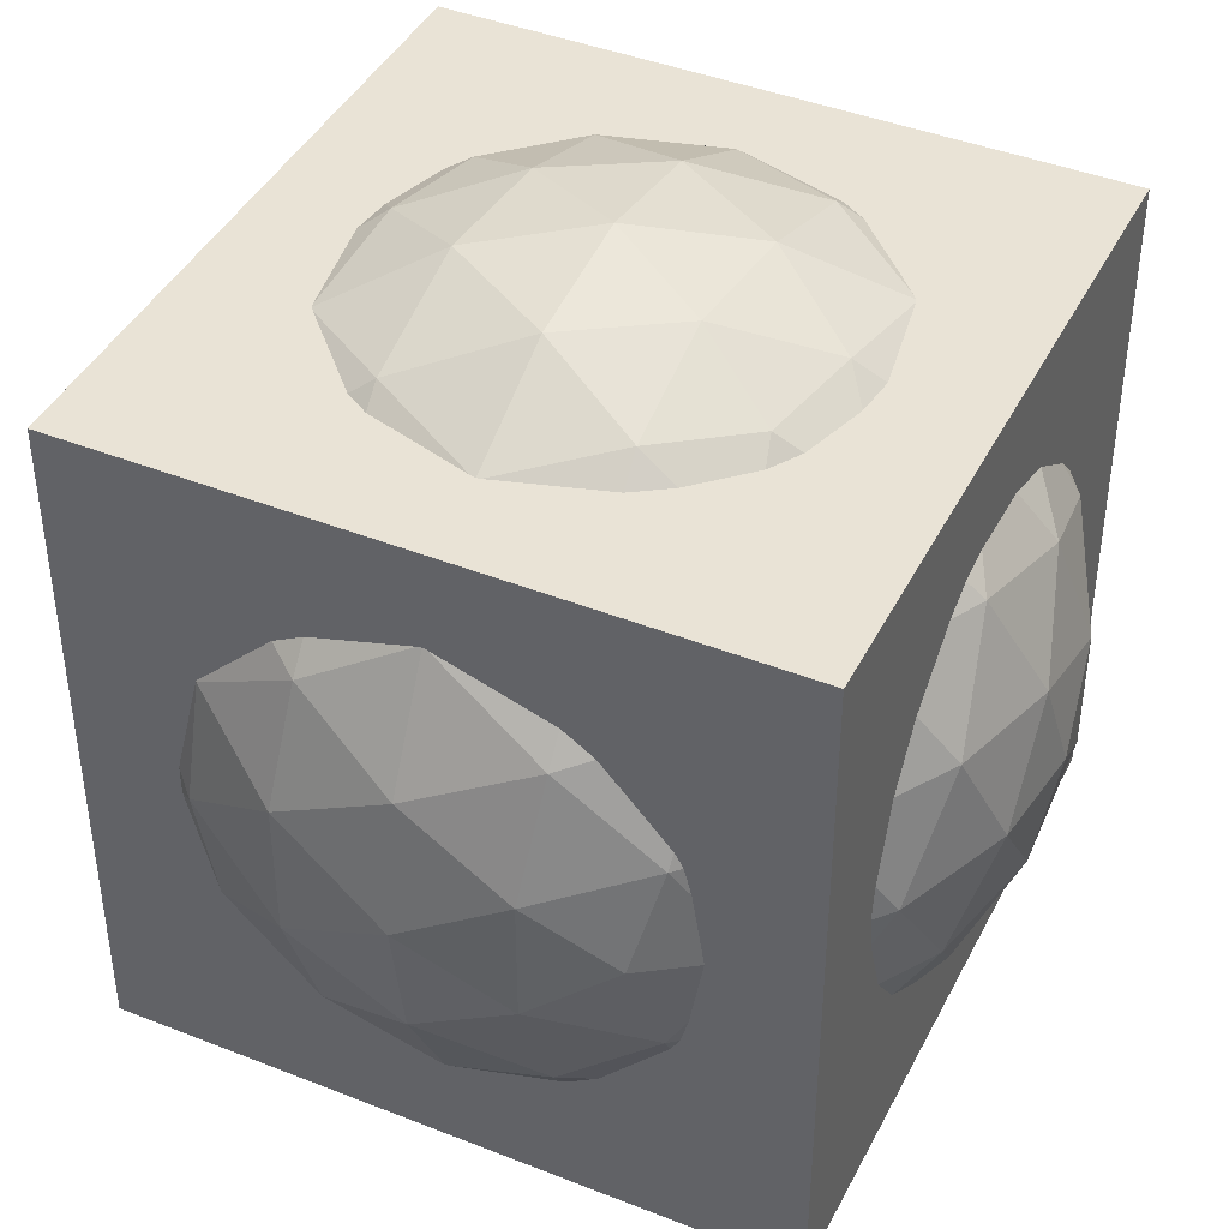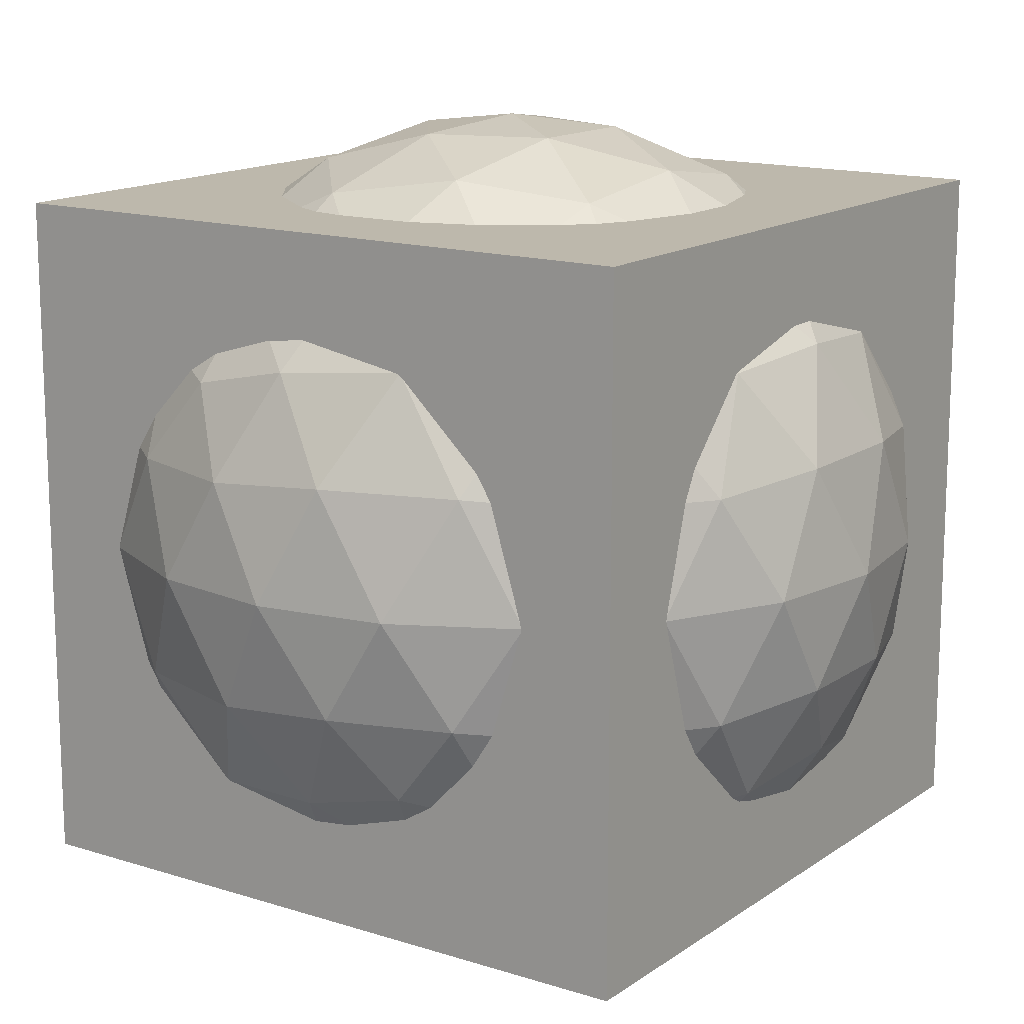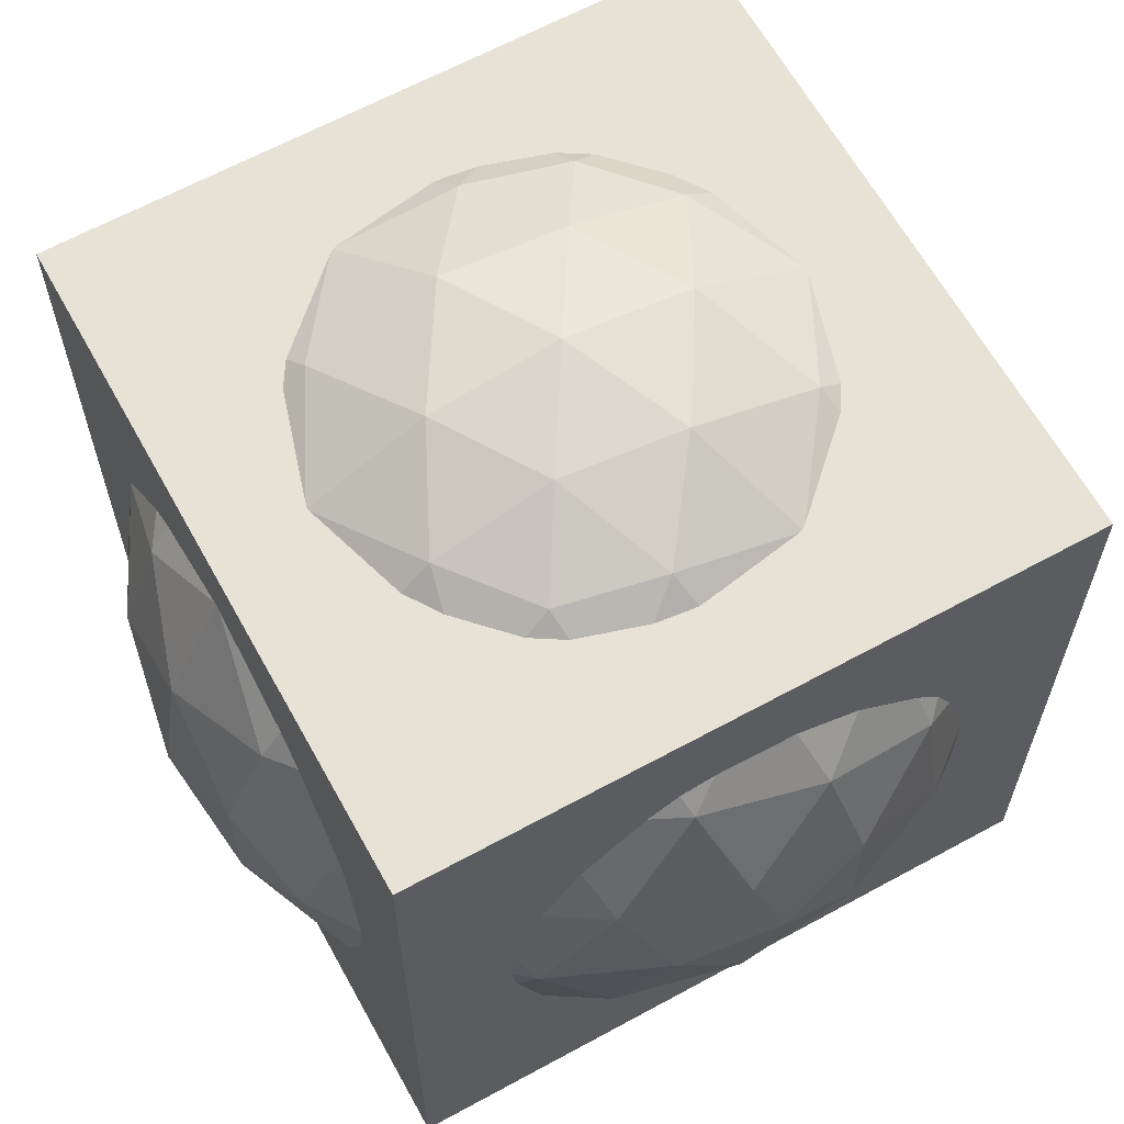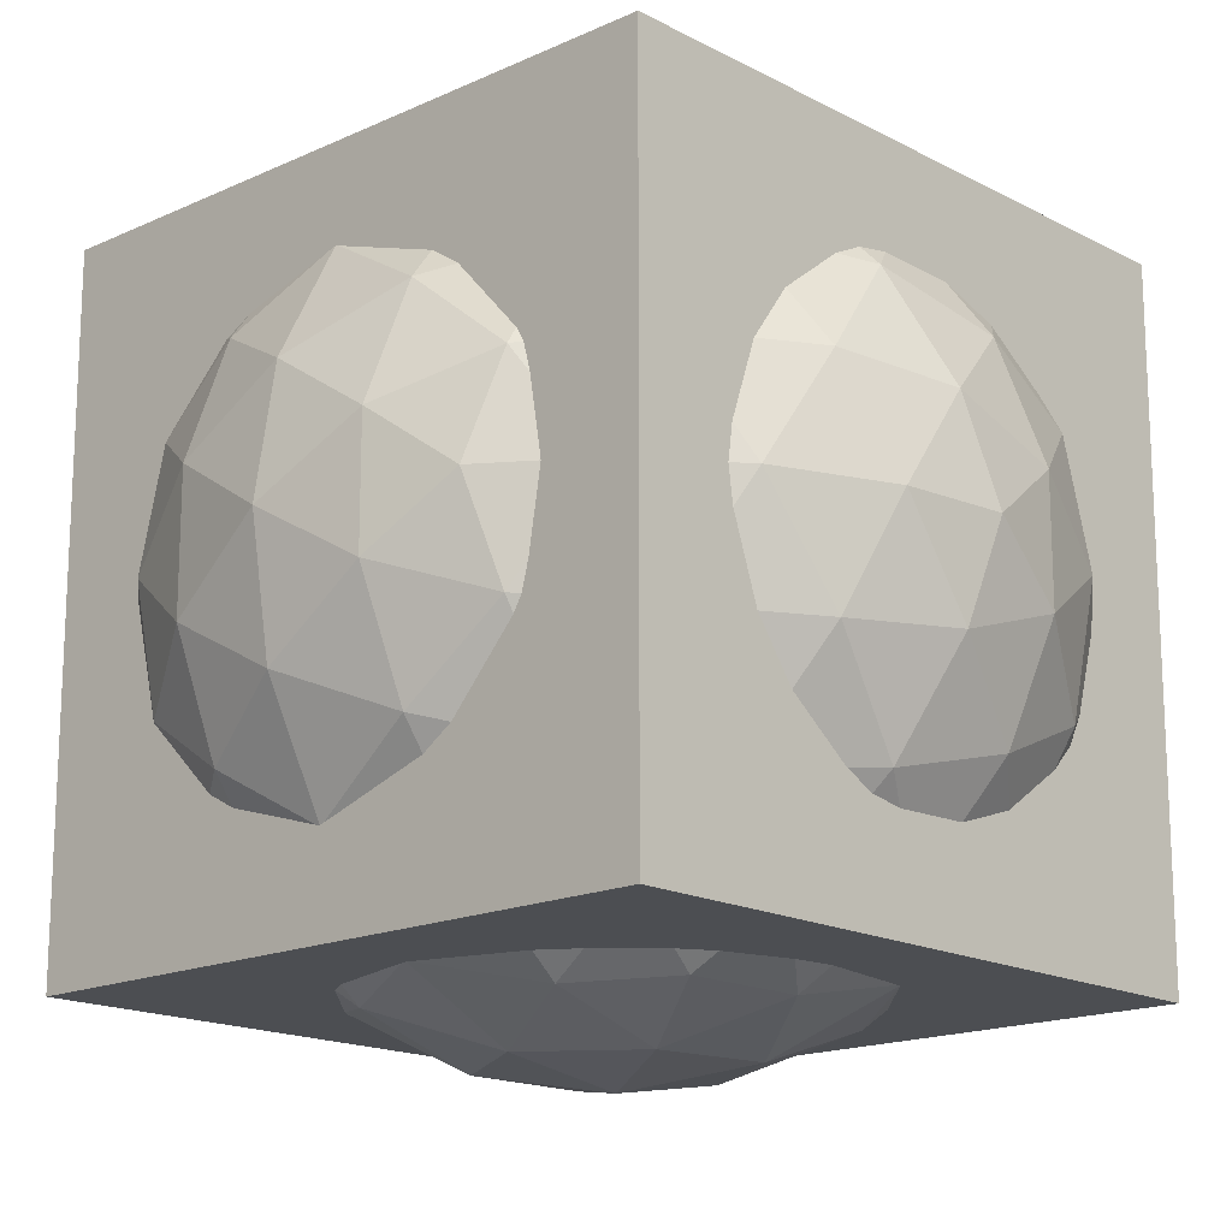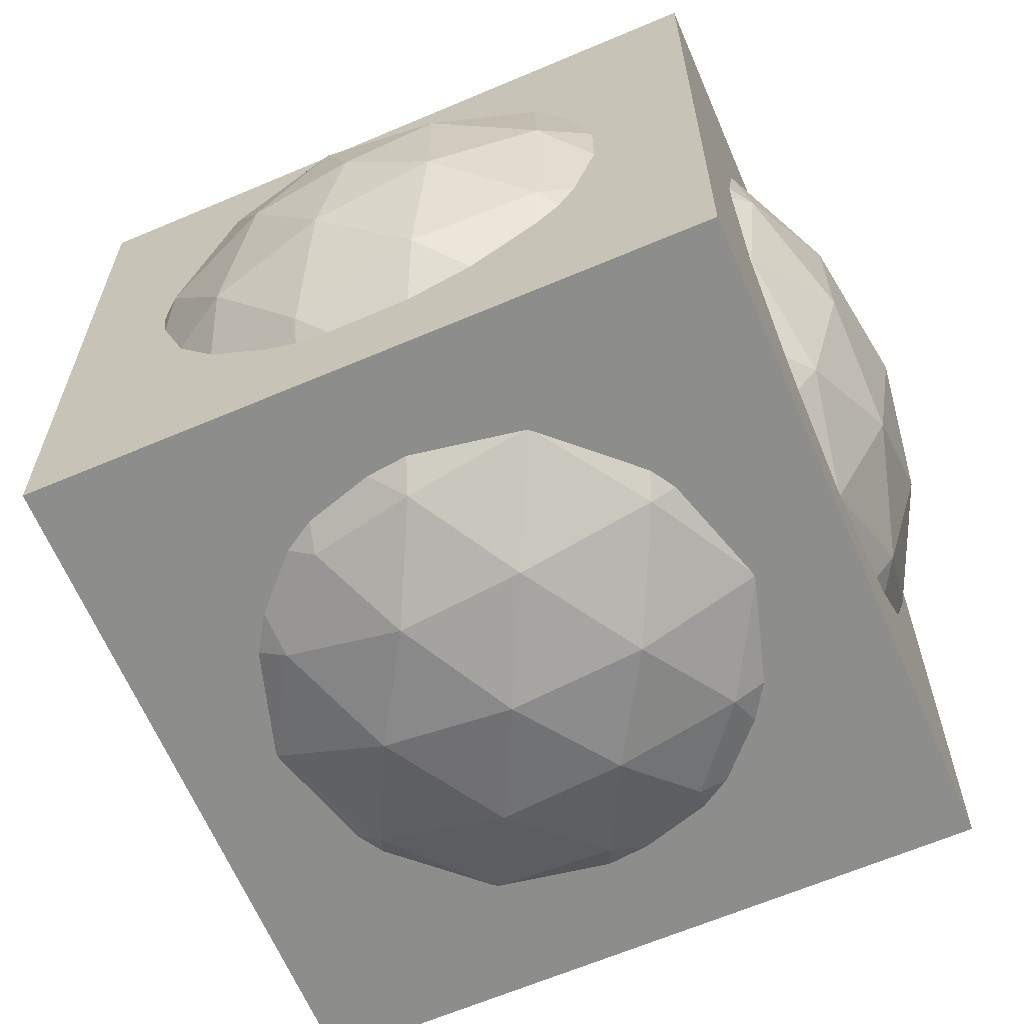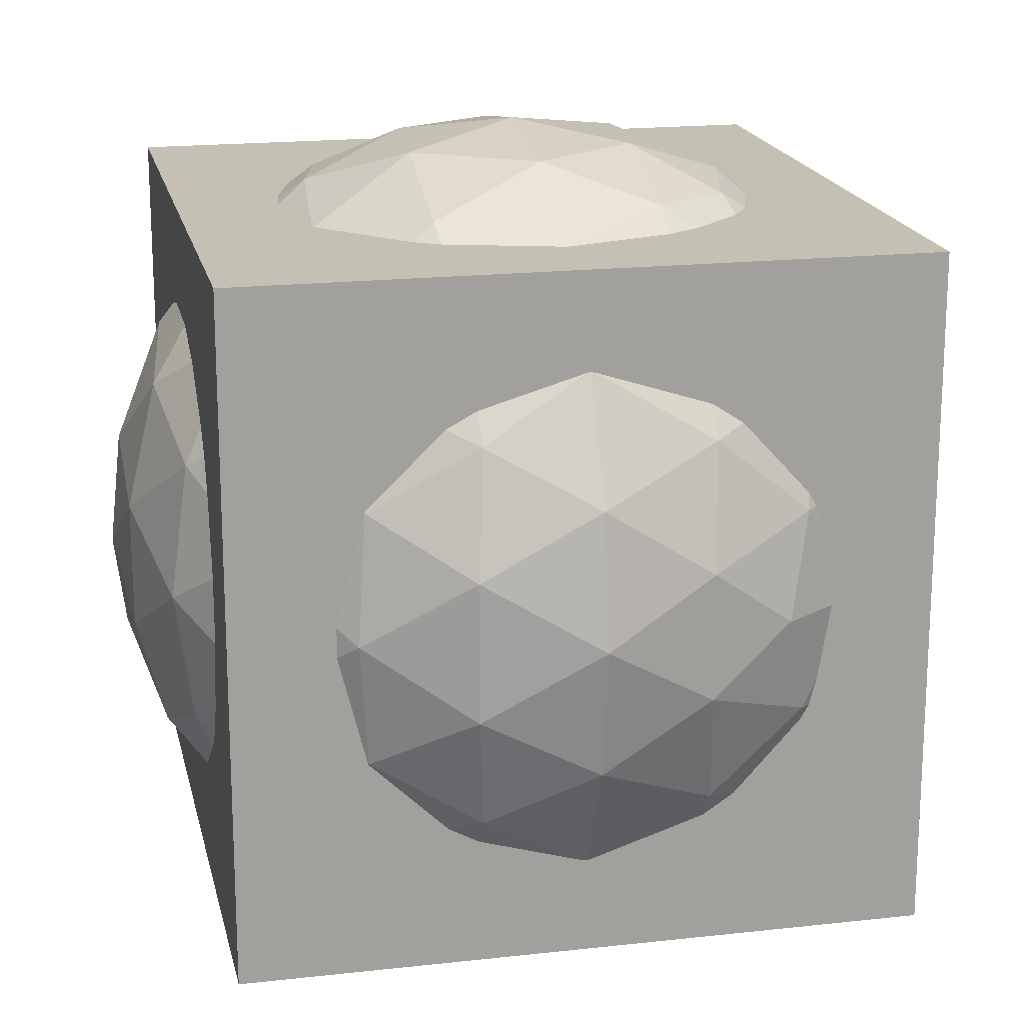
<metadata>
{"format":"obj","ext":"obj","renderer":"f3d","projection":"perspective","resolution":1024,"background":"white","views":[{"elev":42.2,"azim":-64.6,"up":"+Z"},{"elev":14.7,"azim":-145.4,"up":"+Y"},{"elev":63.6,"azim":-28.9,"up":"+Z"},{"elev":-16.6,"azim":133.0,"up":"+Z"},{"elev":-64.5,"azim":-156.8,"up":"+Z"},{"elev":18.4,"azim":-102.2,"up":"+Z"}]}
</metadata>
<code>
o Icosphere
v 0 -0.6 0
v 0.6512 -0.1025 0.4732
v -0.2487 -0.1025 0.7656
v -0.805 -0.1025 0
v -0.2487 -0.1025 -0.7656
v 0.6512 -0.1025 -0.4732
v 0.2487 0.7025 0.7656
v -0.6512 0.7025 0.4732
v -0.6512 0.7025 -0.4732
v 0.2487 0.7025 -0.7656
v 0.805 0.7025 0
v 0 1.2 0
v -0.2095 -0.2918 0.6449
v -0.1462 -0.4656 0.45
v -0.06985 -0.5712 0.215
v 0.1829 -0.5712 0.1329
v 0.3828 -0.4656 0.2781
v 0.5486 -0.2918 0.3986
v 0.4787 -0.1521 0.6135
v 0.2366 -0.1732 0.7281
v -0.02668 -0.1521 0.7778
v 0.7315 -0.1521 -0.2657
v 0.7656 -0.1732 0
v 0.7315 -0.1521 0.2657
v 0.1829 -0.5712 -0.1329
v 0.3828 -0.4656 -0.2781
v 0.5486 -0.2918 -0.3986
v -0.6781 -0.2918 0
v -0.4732 -0.4656 0
v -0.226 -0.5712 0
v -0.4356 -0.1521 0.6449
v -0.6194 -0.1732 0.45
v -0.7479 -0.1521 0.215
v -0.2095 -0.2918 -0.6449
v -0.1462 -0.4656 -0.45
v -0.06985 -0.5712 -0.215
v -0.7479 -0.1521 -0.215
v -0.6194 -0.1732 -0.45
v -0.4356 -0.1521 -0.6449
v -0.02668 -0.1521 -0.7778
v 0.2366 -0.1732 -0.7281
v 0.4787 -0.1521 -0.6135
v 0.861 0.526 0.1329
v 0.856 0.3 0.2781
v 0.7746 0.07396 0.3986
v 0.7746 0.07396 -0.3986
v 0.856 0.3 -0.2781
v 0.861 0.526 -0.1329
v 0.1397 0.526 0.8599
v 0 0.3 0.9
v -0.1397 0.07396 0.8599
v 0.6184 0.07396 0.6135
v 0.529 0.3 0.7281
v 0.3924 0.526 0.7778
v -0.7746 0.526 0.3986
v -0.856 0.3 0.2781
v -0.861 0.07397 0.1329
v -0.3924 0.07396 0.7778
v -0.529 0.3 0.7281
v -0.6184 0.526 0.6135
v -0.6184 0.526 -0.6135
v -0.529 0.3 -0.7281
v -0.3924 0.07396 -0.7778
v -0.861 0.07397 -0.1329
v -0.856 0.3 -0.2781
v -0.7746 0.526 -0.3986
v 0.3924 0.526 -0.7778
v 0.529 0.3 -0.7281
v 0.6184 0.07396 -0.6135
v -0.1397 0.07396 -0.8599
v 0 0.3 -0.9
v 0.1397 0.526 -0.8599
v 0.7479 0.7521 0.215
v 0.6194 0.7732 0.45
v 0.4356 0.7521 0.6449
v 0.02668 0.7521 0.7778
v -0.2366 0.7732 0.7281
v -0.4787 0.7521 0.6135
v -0.7315 0.7521 0.2657
v -0.7656 0.7732 0
v -0.7315 0.7521 -0.2657
v -0.4787 0.7521 -0.6135
v -0.2366 0.7732 -0.7281
v 0.02668 0.7521 -0.7778
v 0.4356 0.7521 -0.6449
v 0.6194 0.7732 -0.45
v 0.7479 0.7521 -0.215
v 0.06985 1.171 0.215
v 0.1462 1.066 0.45
v 0.2095 0.8918 0.6449
v 0.6781 0.8918 0
v 0.4732 1.066 0
v 0.226 1.171 0
v -0.1829 1.171 0.1329
v -0.3828 1.066 0.2781
v -0.5486 0.8918 0.3986
v -0.1829 1.171 -0.1329
v -0.3828 1.066 -0.2781
v -0.5486 0.8918 -0.3986
v 0.06985 1.171 -0.215
v 0.1462 1.066 -0.45
v 0.2095 0.8918 -0.6449
v 0.3256 1.105 -0.2366
v 0.5744 0.9512 -0.2366
v 0.4025 0.9513 -0.4732
v -0.1244 1.105 -0.3828
v -0.04751 0.9513 -0.6194
v -0.3256 0.9513 -0.529
v -0.4025 1.105 0
v -0.6037 0.9513 -0.1462
v -0.6037 0.9513 0.1462
v -0.1244 1.105 0.3828
v -0.3256 0.9513 0.529
v -0.04751 0.9513 0.6194
v 0.3256 1.105 0.2366
v 0.4025 0.9513 0.4732
v 0.5744 0.9512 0.2366
v 0.7756 0.5488 -0.3828
v 0.7281 0.3 -0.529
v 0.6037 0.5488 -0.6194
v -0.1244 0.5488 -0.8559
v -0.2781 0.3 -0.856
v -0.4025 0.5488 -0.7656
v -0.8525 0.5488 -0.1462
v -0.9 0.3 0
v -0.8525 0.5488 0.1462
v -0.4025 0.5488 0.7656
v -0.2781 0.3 0.856
v -0.1244 0.5488 0.8559
v 0.6037 0.5488 0.6194
v 0.7281 0.3 0.529
v 0.7756 0.5488 0.3828
v 0.2781 0.3 -0.856
v 0.4025 0.05124 -0.7656
v 0.1244 0.05124 -0.8559
v -0.7281 0.3 -0.529
v -0.6037 0.05124 -0.6194
v -0.7756 0.05124 -0.3828
v -0.7281 0.3 0.529
v -0.7756 0.05124 0.3828
v -0.6037 0.05124 0.6194
v 0.2781 0.3 0.856
v 0.1244 0.05124 0.8559
v 0.4025 0.05124 0.7656
v 0.9 0.3 0
v 0.8525 0.05124 0.1462
v 0.8525 0.05124 -0.1462
v 0.3256 -0.3513 -0.529
v 0.1244 -0.505 -0.3828
v 0.04751 -0.3513 -0.6194
v -0.4025 -0.3513 -0.4732
v -0.3256 -0.505 -0.2366
v -0.5744 -0.3512 -0.2366
v -0.5744 -0.3512 0.2366
v -0.3256 -0.505 0.2366
v -0.4025 -0.3512 0.4732
v 0.6037 -0.3513 -0.1462
v 0.6037 -0.3512 0.1462
v 0.4025 -0.505 1e-06
v 0.04751 -0.3513 0.6194
v 0.1244 -0.505 0.3828
v 0.3256 -0.3513 0.529
v 0.73 -0.43 -0.73
v 0.73 -0.43 0.73
v -0.73 -0.43 0.73
v -0.73 -0.43 -0.73
v 0.73 1.03 -0.73
v 0.73 1.03 0.73
v -0.73 1.03 0.73
v -0.73 1.03 -0.73
v 0.73 -0.43 0
v 0 -0.43 -0.73
v 0.73 0.3 -0.73
v 0 -0.43 0.73
v 0.73 0.3 0.73
v -0.73 -0.43 -0
v -0.73 0.3 0.73
v -0.73 0.3 -0.73
v 0.73 1.03 0
v 0 1.03 -0.73
v -0 1.03 0.73
v -0.73 1.03 -0
v 0 0.3 -0.73
v -0.73 0.3 -0
v -0 0.3 0.73
v 0.73 0.3 0
v -0 1.03 0
v 0 -0.43 -0
f 1 16 15
f 2 18 24
f 1 15 30
f 1 30 36
f 1 36 25
f 2 24 45
f 3 21 51
f 4 33 57
f 5 39 63
f 6 42 69
f 2 45 52
f 3 51 58
f 4 57 64
f 5 63 70
f 6 69 46
f 7 75 90
f 8 78 96
f 9 81 99
f 10 84 102
f 11 87 91
f 93 100 12
f 92 103 93
f 91 104 92
f 93 103 100
f 103 101 100
f 92 104 103
f 104 105 103
f 103 105 101
f 105 102 101
f 91 87 104
f 87 86 104
f 104 86 105
f 86 85 105
f 105 85 102
f 85 10 102
f 100 97 12
f 101 106 100
f 102 107 101
f 100 106 97
f 106 98 97
f 101 107 106
f 107 108 106
f 106 108 98
f 108 99 98
f 102 84 107
f 84 83 107
f 107 83 108
f 83 82 108
f 108 82 99
f 82 9 99
f 97 94 12
f 98 109 97
f 99 110 98
f 97 109 94
f 109 95 94
f 98 110 109
f 110 111 109
f 109 111 95
f 111 96 95
f 99 81 110
f 81 80 110
f 110 80 111
f 80 79 111
f 111 79 96
f 79 8 96
f 94 88 12
f 95 112 94
f 96 113 95
f 94 112 88
f 112 89 88
f 95 113 112
f 113 114 112
f 112 114 89
f 114 90 89
f 96 78 113
f 78 77 113
f 113 77 114
f 77 76 114
f 114 76 90
f 76 7 90
f 88 93 12
f 89 115 88
f 90 116 89
f 88 115 93
f 115 92 93
f 89 116 115
f 116 117 115
f 115 117 92
f 117 91 92
f 90 75 116
f 75 74 116
f 116 74 117
f 74 73 117
f 117 73 91
f 73 11 91
f 48 87 11
f 47 118 48
f 46 119 47
f 48 118 87
f 118 86 87
f 47 119 118
f 119 120 118
f 118 120 86
f 120 85 86
f 46 69 119
f 69 68 119
f 119 68 120
f 68 67 120
f 120 67 85
f 67 10 85
f 72 84 10
f 71 121 72
f 70 122 71
f 72 121 84
f 121 83 84
f 71 122 121
f 122 123 121
f 121 123 83
f 123 82 83
f 70 63 122
f 63 62 122
f 122 62 123
f 62 61 123
f 123 61 82
f 61 9 82
f 66 81 9
f 65 124 66
f 64 125 65
f 66 124 81
f 124 80 81
f 65 125 124
f 125 126 124
f 124 126 80
f 126 79 80
f 64 57 125
f 57 56 125
f 125 56 126
f 56 55 126
f 126 55 79
f 55 8 79
f 60 78 8
f 59 127 60
f 58 128 59
f 60 127 78
f 127 77 78
f 59 128 127
f 128 129 127
f 127 129 77
f 129 76 77
f 58 51 128
f 51 50 128
f 128 50 129
f 50 49 129
f 129 49 76
f 49 7 76
f 54 75 7
f 53 130 54
f 52 131 53
f 54 130 75
f 130 74 75
f 53 131 130
f 131 132 130
f 130 132 74
f 132 73 74
f 52 45 131
f 45 44 131
f 131 44 132
f 44 43 132
f 132 43 73
f 43 11 73
f 67 72 10
f 68 133 67
f 69 134 68
f 67 133 72
f 133 71 72
f 68 134 133
f 134 135 133
f 133 135 71
f 135 70 71
f 69 42 134
f 42 41 134
f 134 41 135
f 41 40 135
f 135 40 70
f 40 5 70
f 61 66 9
f 62 136 61
f 63 137 62
f 61 136 66
f 136 65 66
f 62 137 136
f 137 138 136
f 136 138 65
f 138 64 65
f 63 39 137
f 39 38 137
f 137 38 138
f 38 37 138
f 138 37 64
f 37 4 64
f 55 60 8
f 56 139 55
f 57 140 56
f 55 139 60
f 139 59 60
f 56 140 139
f 140 141 139
f 139 141 59
f 141 58 59
f 57 33 140
f 33 32 140
f 140 32 141
f 32 31 141
f 141 31 58
f 31 3 58
f 49 54 7
f 50 142 49
f 51 143 50
f 49 142 54
f 142 53 54
f 50 143 142
f 143 144 142
f 142 144 53
f 144 52 53
f 51 21 143
f 21 20 143
f 143 20 144
f 20 19 144
f 144 19 52
f 19 2 52
f 43 48 11
f 44 145 43
f 45 146 44
f 43 145 48
f 145 47 48
f 44 146 145
f 146 147 145
f 145 147 47
f 147 46 47
f 45 24 146
f 24 23 146
f 146 23 147
f 23 22 147
f 147 22 46
f 22 6 46
f 27 42 6
f 26 148 27
f 25 149 26
f 27 148 42
f 148 41 42
f 26 149 148
f 149 150 148
f 148 150 41
f 150 40 41
f 25 36 149
f 36 35 149
f 149 35 150
f 35 34 150
f 150 34 40
f 34 5 40
f 34 39 5
f 35 151 34
f 36 152 35
f 34 151 39
f 151 38 39
f 35 152 151
f 152 153 151
f 151 153 38
f 153 37 38
f 36 30 152
f 30 29 152
f 152 29 153
f 29 28 153
f 153 28 37
f 28 4 37
f 28 33 4
f 29 154 28
f 30 155 29
f 28 154 33
f 154 32 33
f 29 155 154
f 155 156 154
f 154 156 32
f 156 31 32
f 30 15 155
f 15 14 155
f 155 14 156
f 14 13 156
f 156 13 31
f 13 3 31
f 22 27 6
f 23 157 22
f 24 158 23
f 22 157 27
f 157 26 27
f 23 158 157
f 158 159 157
f 157 159 26
f 159 25 26
f 24 18 158
f 18 17 158
f 158 17 159
f 17 16 159
f 159 16 25
f 16 1 25
f 13 21 3
f 14 160 13
f 15 161 14
f 13 160 21
f 160 20 21
f 14 161 160
f 161 162 160
f 160 162 20
f 162 19 20
f 15 16 161
f 16 17 161
f 161 17 162
f 17 18 162
f 162 18 19
f 18 2 19
f 174 176 188
f 187 169 181
f 179 175 186
f 181 177 185
f 184 170 178
f 172 178 183
f 183 170 180
f 173 180 167
f 163 183 173
f 176 178 166
f 177 176 165
f 169 184 177
f 185 165 174
f 175 174 164
f 168 185 175
f 186 164 171
f 163 186 171
f 173 179 186
f 187 168 179
f 180 179 167
f 170 187 180
f 172 176 166
f 163 188 172
f 171 174 188
f 174 165 176
f 187 182 169
f 179 168 175
f 181 169 177
f 184 182 170
f 172 166 178
f 183 178 170
f 173 183 180
f 163 172 183
f 176 184 178
f 177 184 176
f 169 182 184
f 185 177 165
f 175 185 174
f 168 181 185
f 186 175 164
f 163 173 186
f 173 167 179
f 187 181 168
f 180 187 179
f 170 182 187
f 172 188 176
f 163 171 188
f 171 164 174

</code>
